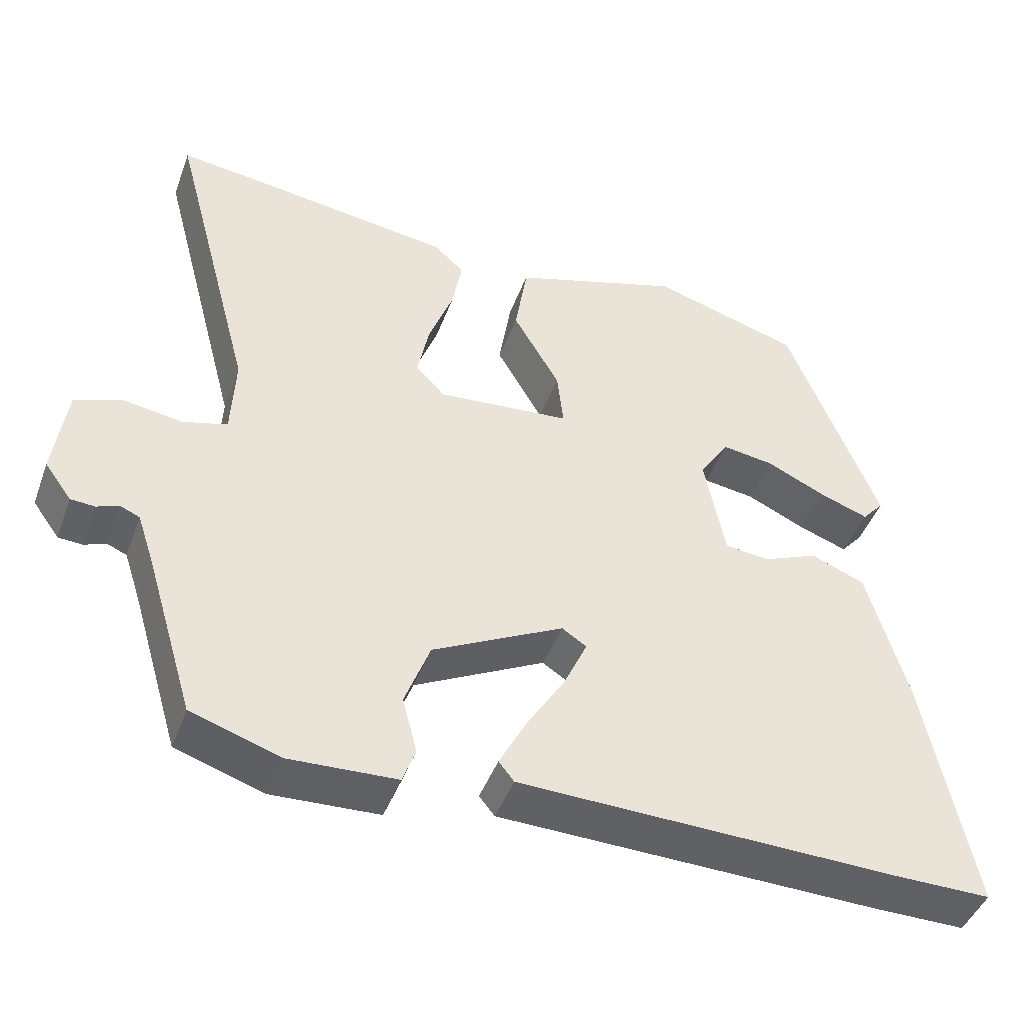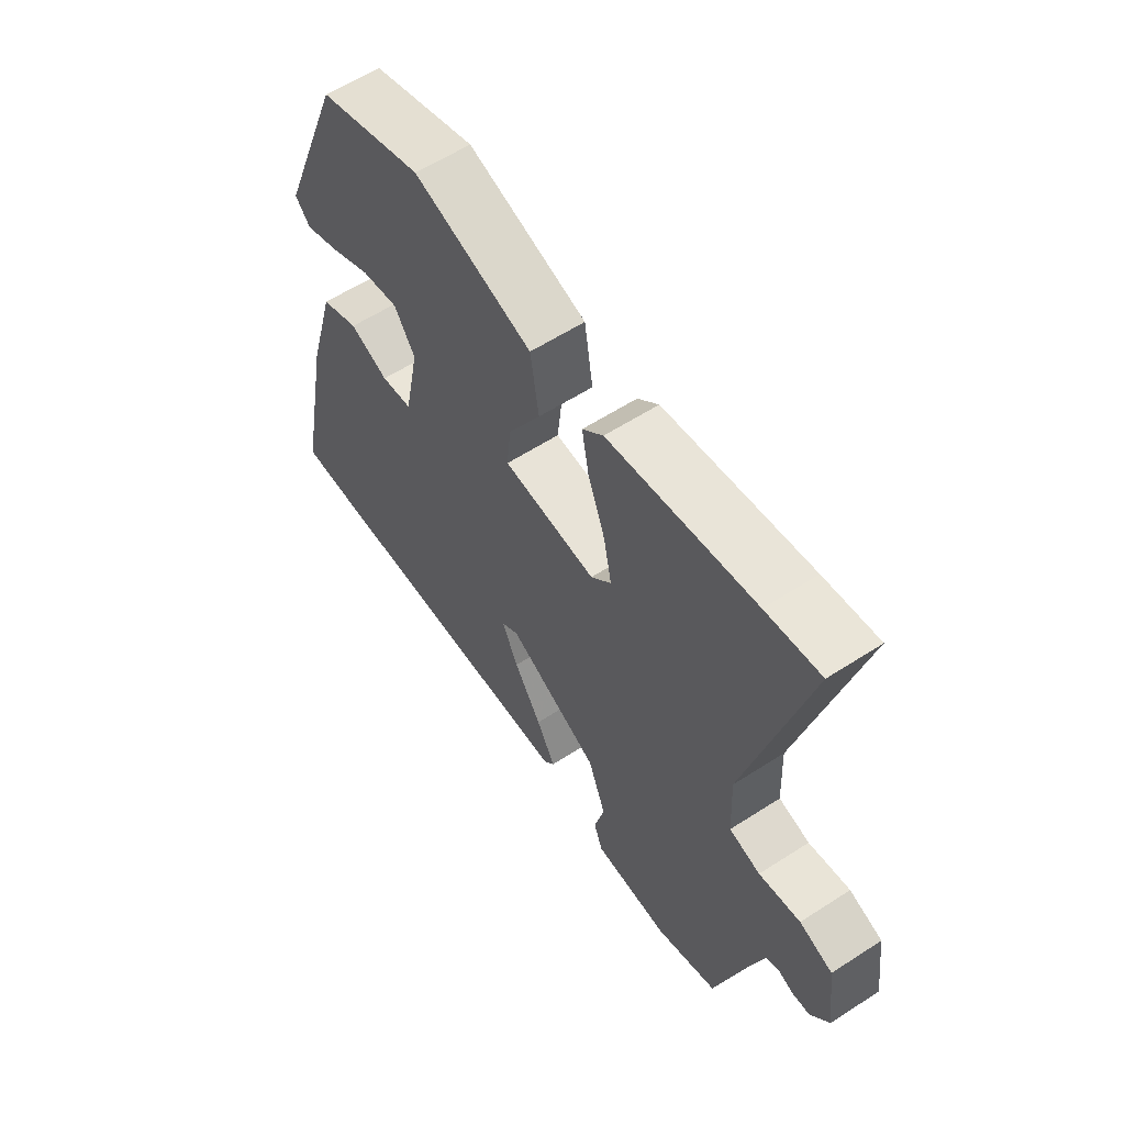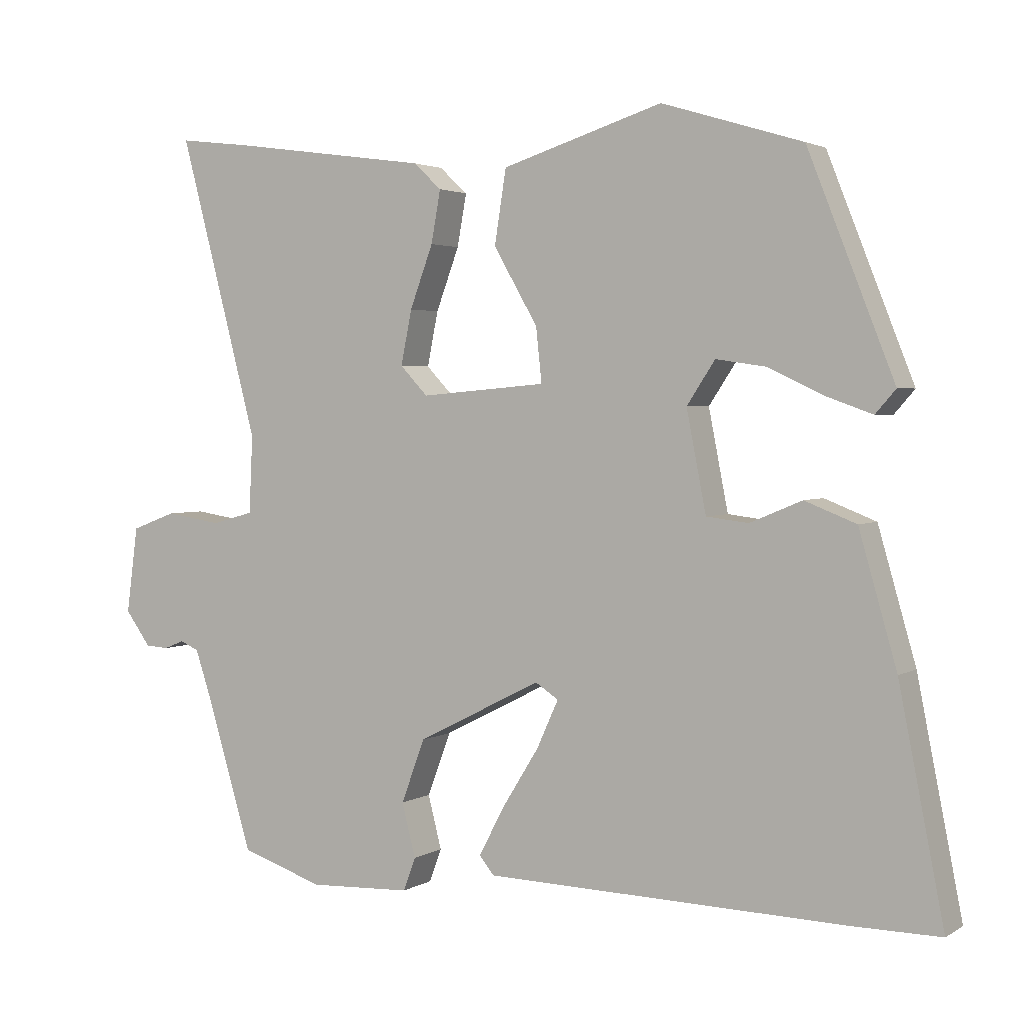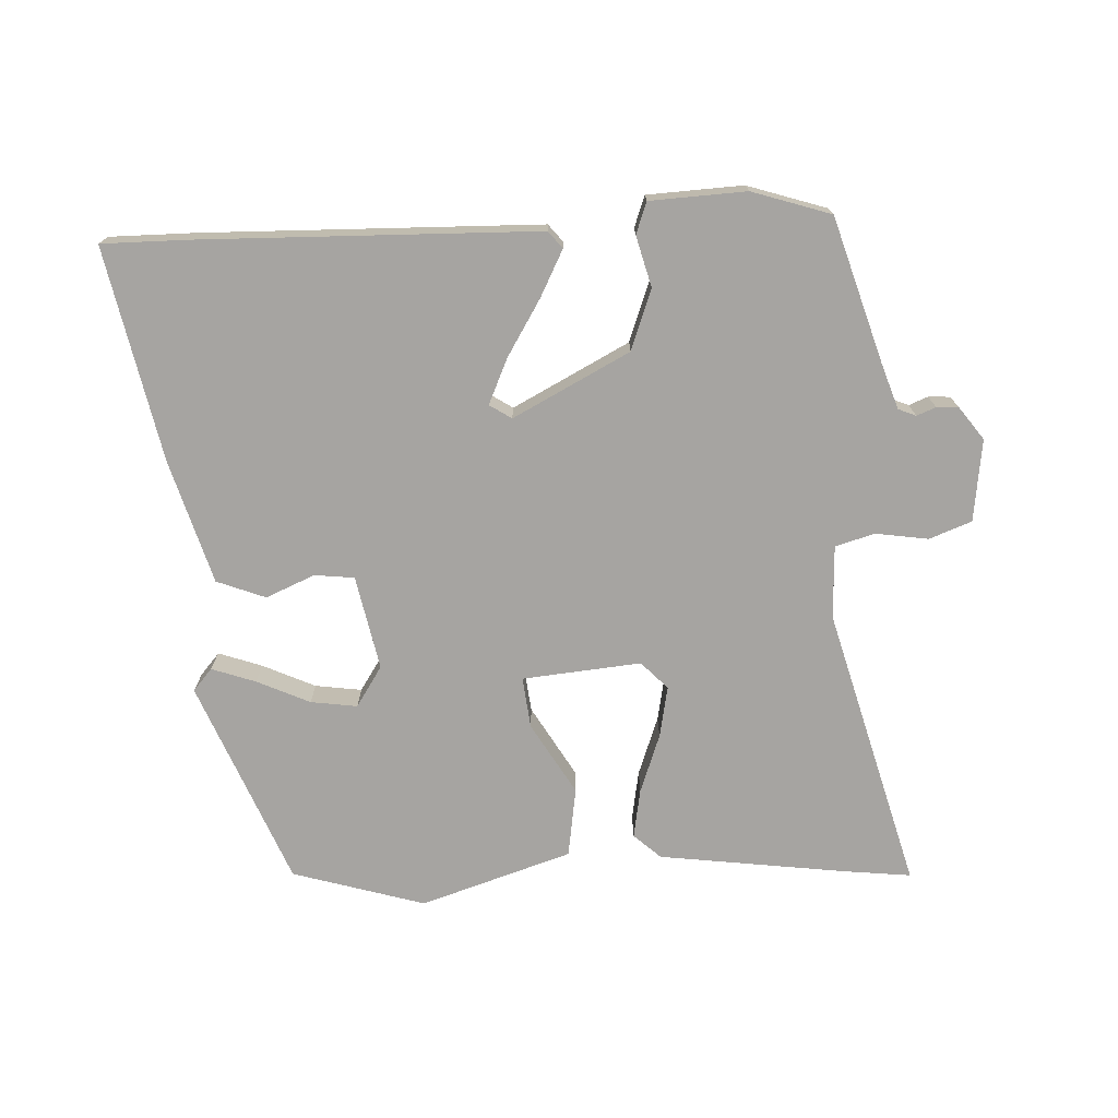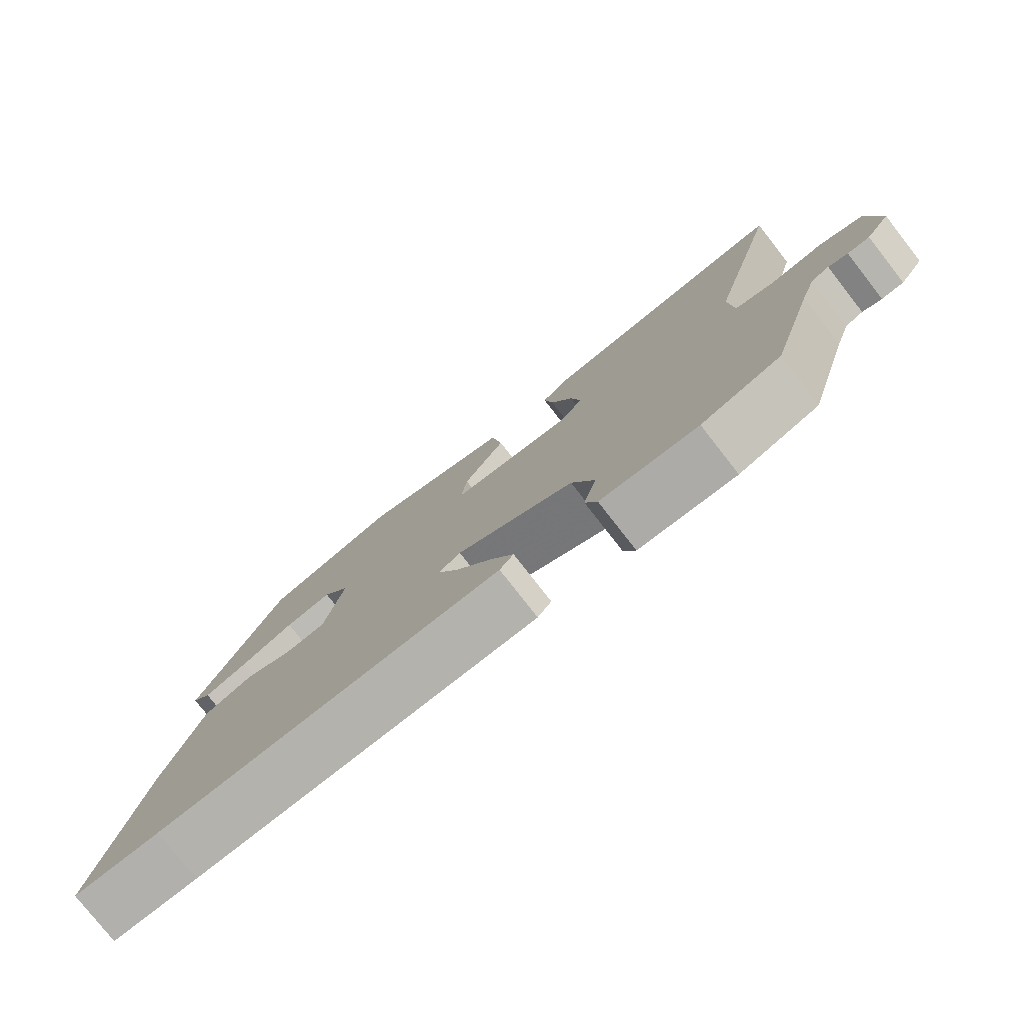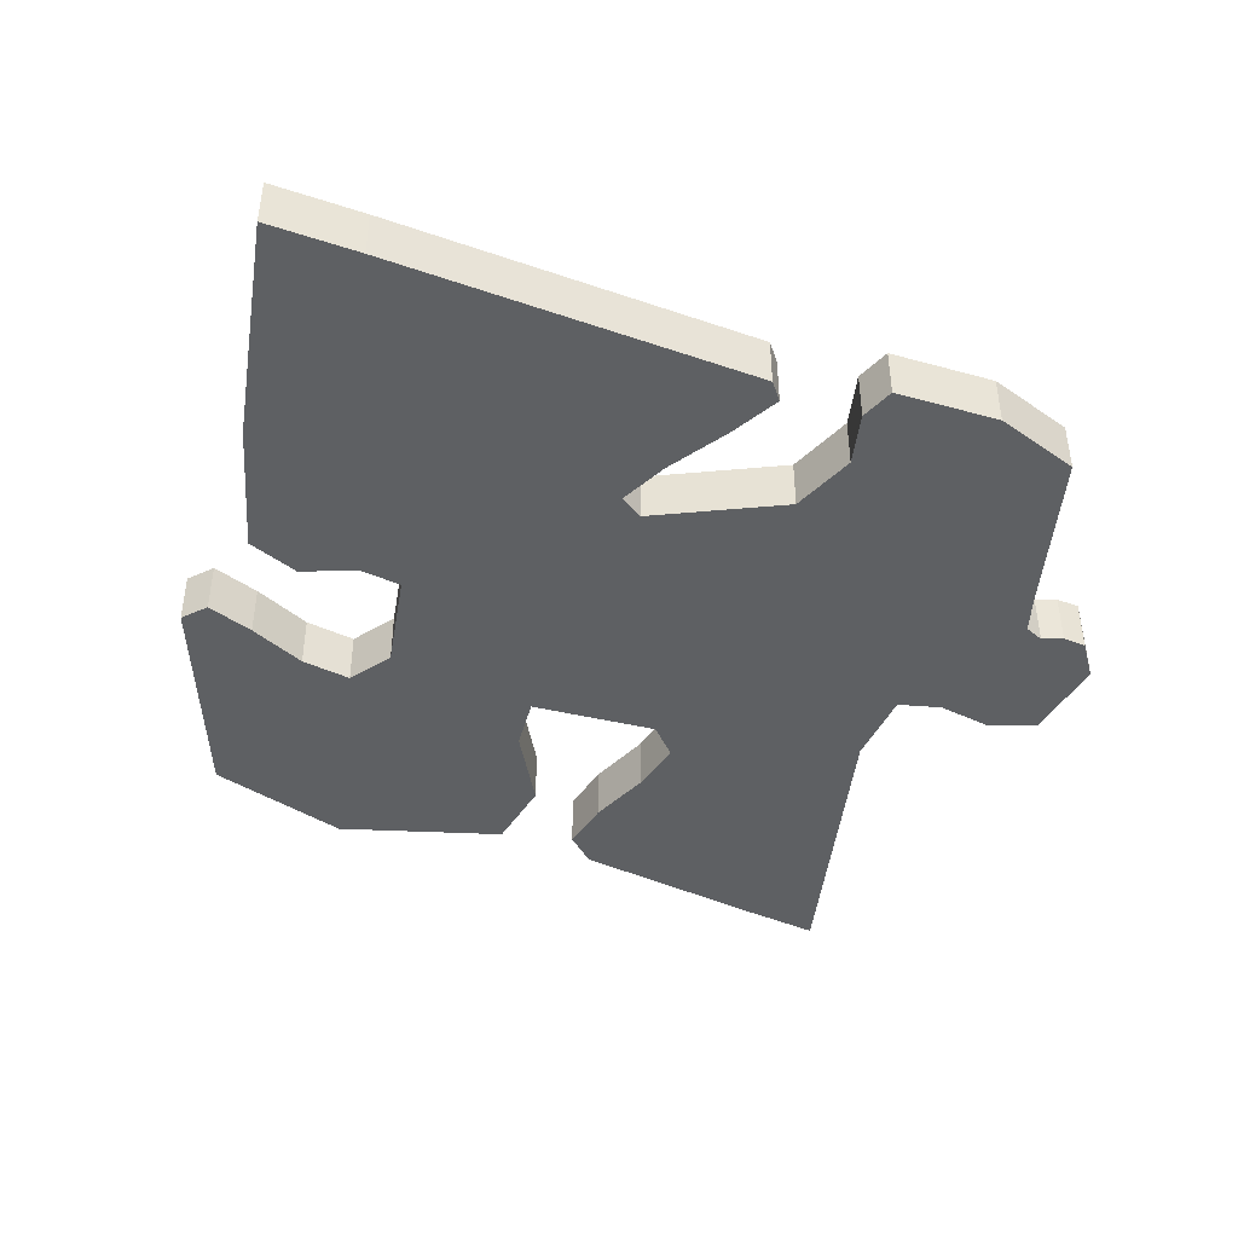
<metadata>
{"format":"obj","ext":"obj","renderer":"f3d","projection":"perspective","resolution":1024,"background":"white","views":[{"elev":-44.8,"azim":-19.7,"up":"+Z"},{"elev":59.0,"azim":-123.7,"up":"+Z"},{"elev":2.7,"azim":28.4,"up":"+Z"},{"elev":-73.5,"azim":-177.0,"up":"+Y"},{"elev":-78.3,"azim":-142.0,"up":"+Z"},{"elev":-42.6,"azim":159.3,"up":"+Y"}]}
</metadata>
<code>
v -0.581 0.07 0.51
v -0.48 0.07 0.498
v -0.207 0.07 0.46
v -0.168 0.07 0.424
v -0.181 0.07 0.352
v -0.213 0.07 0.266
v -0.228 0.07 0.191
v -0.19 0.07 0.151
v -0.016 0.07 0.166
v -0.024 0.07 0.241
v -0.085 0.07 0.346
v -0.069 0.07 0.448
v 0.153 0.07 0.518
v 0.347 0.07 0.459
v 0.466 0.07 0.159
v 0.438 0.07 0.127
v 0.374 0.07 0.15
v 0.297 0.07 0.186
v 0.229 0.07 0.196
v 0.19 0.07 0.137
v 0.217 0.07 -0.001
v 0.275 0.07 -0.008
v 0.347 0.07 0.022
v 0.418 0.07 -0.006
v 0.47 0.07 -0.187
v 0.532 0.07 -0.5
v 0.409 0.07 -0.499
v -0.088 0.07 -0.485
v -0.108 0.07 -0.46
v -0.073 0.07 -0.393
v -0.022 0.07 -0.311
v 0.008 0.07 -0.245
v -0.024 0.07 -0.224
v -0.195 0.07 -0.311
v -0.228 0.07 -0.399
v -0.209 0.07 -0.473
v -0.226 0.07 -0.519
v -0.367 0.07 -0.525
v -0.482 0.07 -0.487
v -0.546 0.07 -0.275
v -0.568 0.07 -0.209
v -0.594 0.07 -0.198
v -0.622 0.07 -0.209
v -0.654 0.07 -0.207
v -0.689 0.07 -0.159
v -0.673 0.07 -0.039
v -0.611 0.07 -0.016
v -0.534 0.07 -0.028
v -0.476 0.07 -0.012
v -0.471 0.07 0.095
v -0.581 0 0.51
v -0.48 0 0.498
v -0.207 0 0.46
v -0.168 0 0.424
v -0.181 0 0.352
v -0.213 0 0.266
v -0.228 0 0.191
v -0.19 0 0.151
v -0.016 0 0.166
v -0.024 0 0.241
v -0.085 0 0.346
v -0.069 0 0.448
v 0.153 0 0.518
v 0.347 0 0.459
v 0.466 0 0.159
v 0.438 0 0.127
v 0.374 0 0.15
v 0.297 0 0.186
v 0.229 0 0.196
v 0.19 0 0.137
v 0.217 0 -0.001
v 0.275 0 -0.008
v 0.347 0 0.022
v 0.418 0 -0.006
v 0.47 0 -0.187
v 0.532 0 -0.5
v 0.409 0 -0.499
v -0.088 0 -0.485
v -0.108 0 -0.46
v -0.073 0 -0.393
v -0.022 0 -0.311
v 0.008 0 -0.245
v -0.024 0 -0.224
v -0.195 0 -0.311
v -0.228 0 -0.399
v -0.209 0 -0.473
v -0.226 0 -0.519
v -0.367 0 -0.525
v -0.482 0 -0.487
v -0.546 0 -0.275
v -0.568 0 -0.209
v -0.594 0 -0.198
v -0.622 0 -0.209
v -0.654 0 -0.207
v -0.689 0 -0.159
v -0.673 0 -0.039
v -0.611 0 -0.016
v -0.534 0 -0.028
v -0.476 0 -0.012
v -0.471 0 0.095
f 45 46 47 48
f 45 48 49
f 42 43 44 45
f 42 45 49
f 41 42 49
f 40 41 49
f 39 40 49
f 38 39 49 50
f 35 36 37 38
f 34 35 38 50
f 28 29 30 31
f 28 31 32
f 27 28 32
f 26 27 32 33
f 22 23 24 25
f 21 22 25 26
f 15 16 17 18
f 13 14 15 18
f 13 18 19
f 10 11 12 13
f 9 10 13 19
f 3 4 5 6
f 3 6 7
f 2 3 7
f 1 2 7
f 33 34 50 1
f 21 26 33
f 20 21 33
f 9 19 20
f 8 9 20 33
f 1 7 8 33
f 98 97 96 95
f 99 98 95
f 95 94 93 92
f 99 95 92
f 99 92 91
f 99 91 90
f 99 90 89
f 100 99 89 88
f 88 87 86 85
f 100 88 85 84
f 81 80 79 78
f 82 81 78
f 82 78 77
f 83 82 77 76
f 75 74 73 72
f 76 75 72 71
f 68 67 66 65
f 68 65 64 63
f 69 68 63
f 63 62 61 60
f 69 63 60 59
f 56 55 54 53
f 57 56 53
f 57 53 52
f 57 52 51
f 51 100 84 83
f 83 76 71
f 83 71 70
f 70 69 59
f 83 70 59 58
f 83 58 57 51
f 1 51 52 2
f 2 52 53 3
f 3 53 54 4
f 4 54 55 5
f 5 55 56 6
f 6 56 57 7
f 7 57 58 8
f 8 58 59 9
f 9 59 60 10
f 10 60 61 11
f 11 61 62 12
f 12 62 63 13
f 13 63 64 14
f 14 64 65 15
f 15 65 66 16
f 16 66 67 17
f 17 67 68 18
f 18 68 69 19
f 19 69 70 20
f 20 70 71 21
f 21 71 72 22
f 22 72 73 23
f 23 73 74 24
f 24 74 75 25
f 25 75 76 26
f 26 76 77 27
f 27 77 78 28
f 28 78 79 29
f 29 79 80 30
f 30 80 81 31
f 31 81 82 32
f 32 82 83 33
f 33 83 84 34
f 34 84 85 35
f 35 85 86 36
f 36 86 87 37
f 37 87 88 38
f 38 88 89 39
f 39 89 90 40
f 40 90 91 41
f 41 91 92 42
f 42 92 93 43
f 43 93 94 44
f 44 94 95 45
f 45 95 96 46
f 46 96 97 47
f 47 97 98 48
f 48 98 99 49
f 49 99 100 50
f 50 100 51 1

</code>
